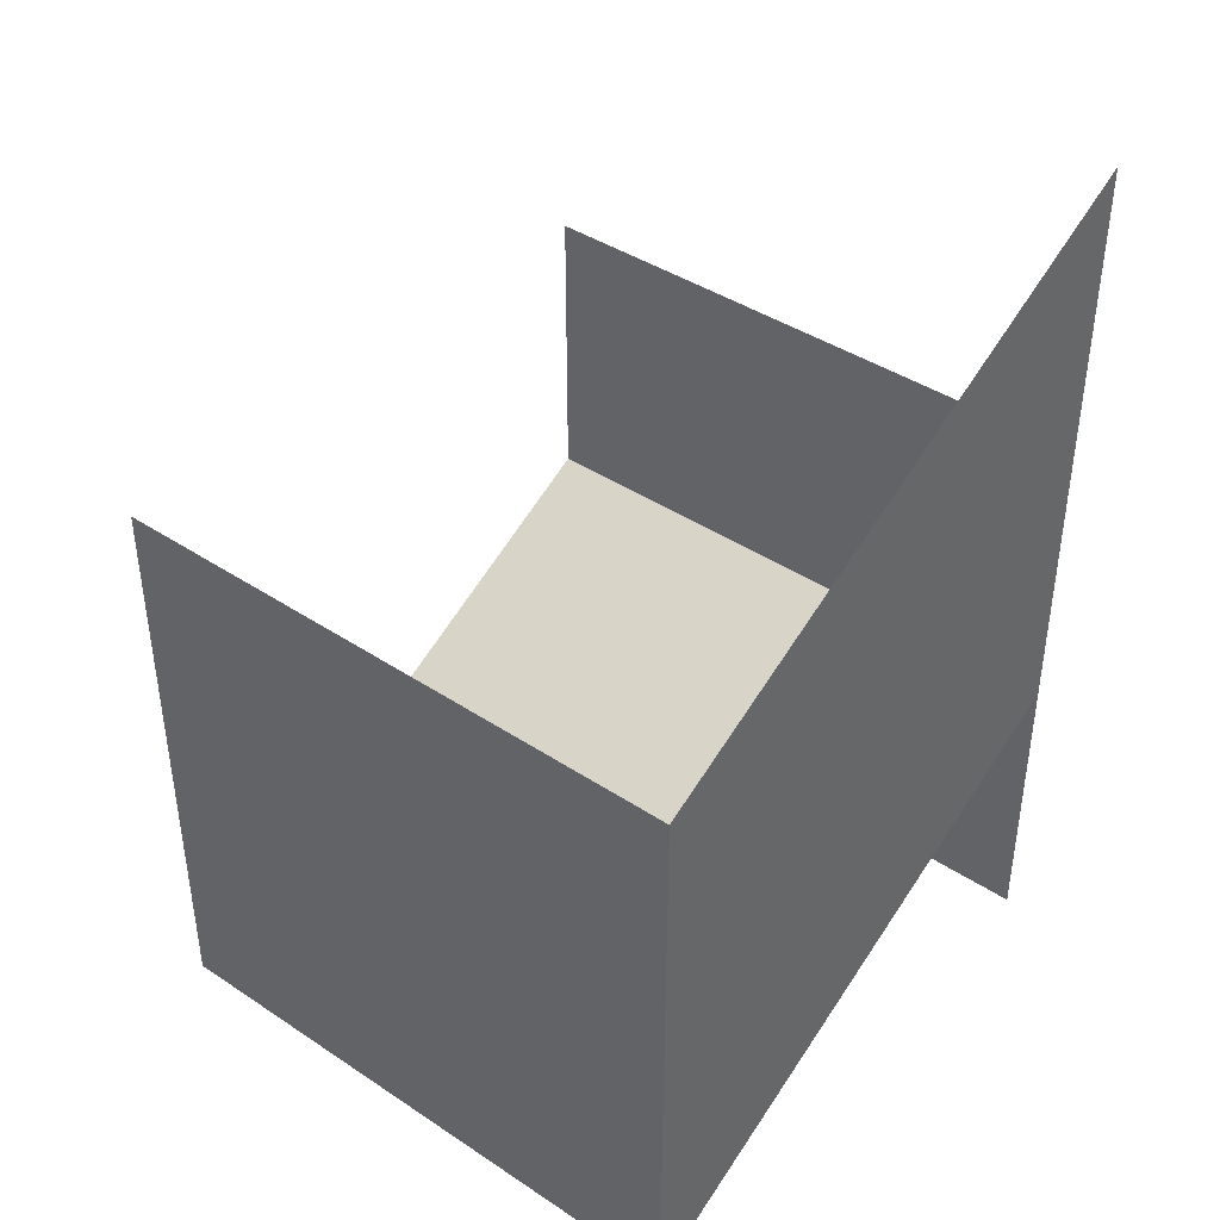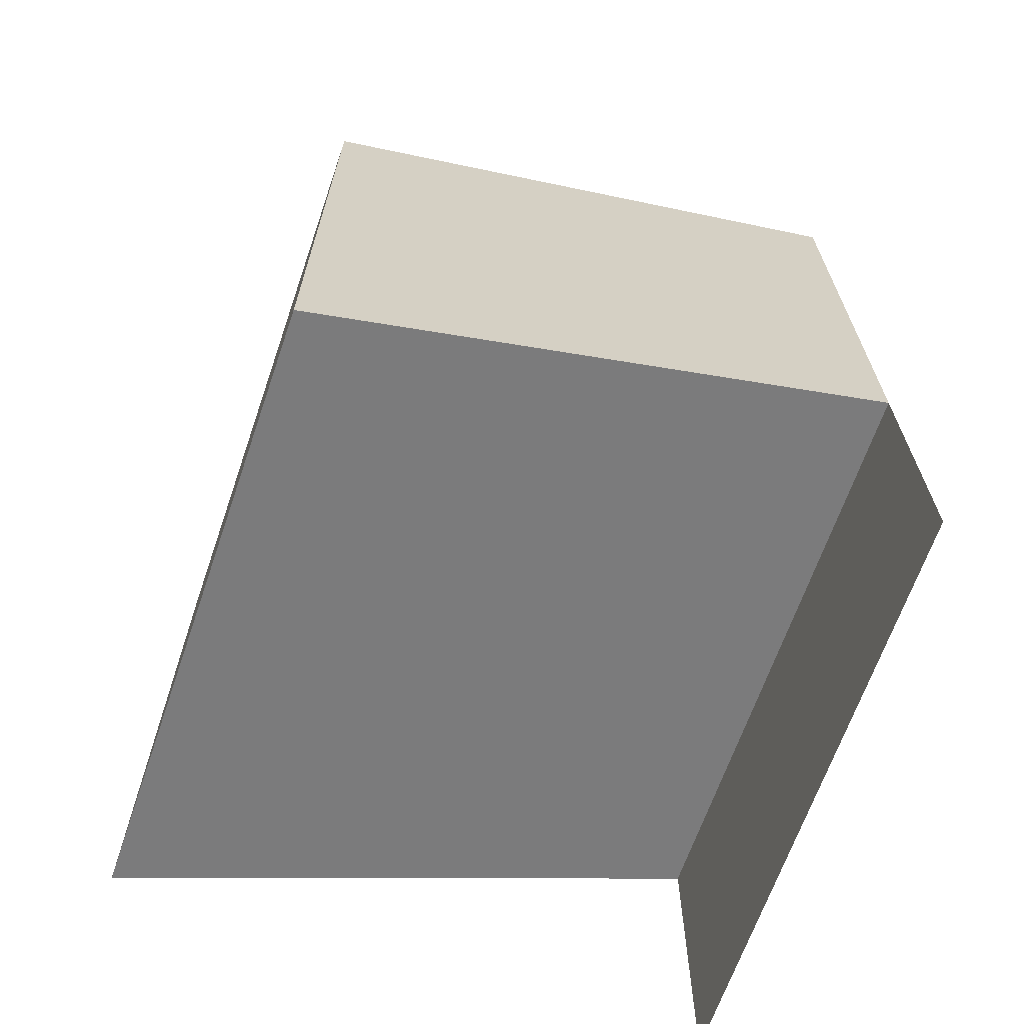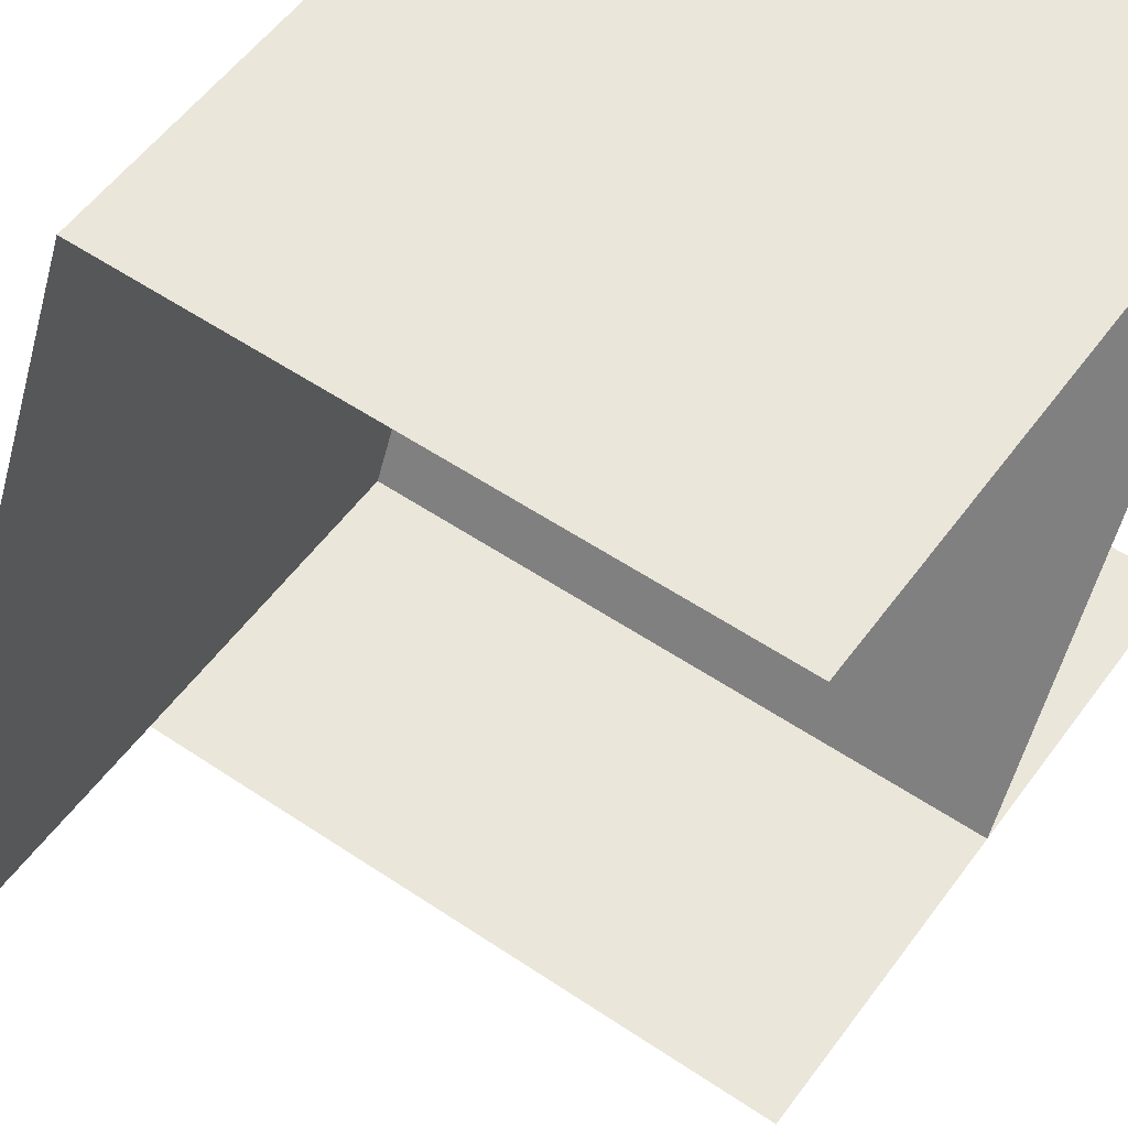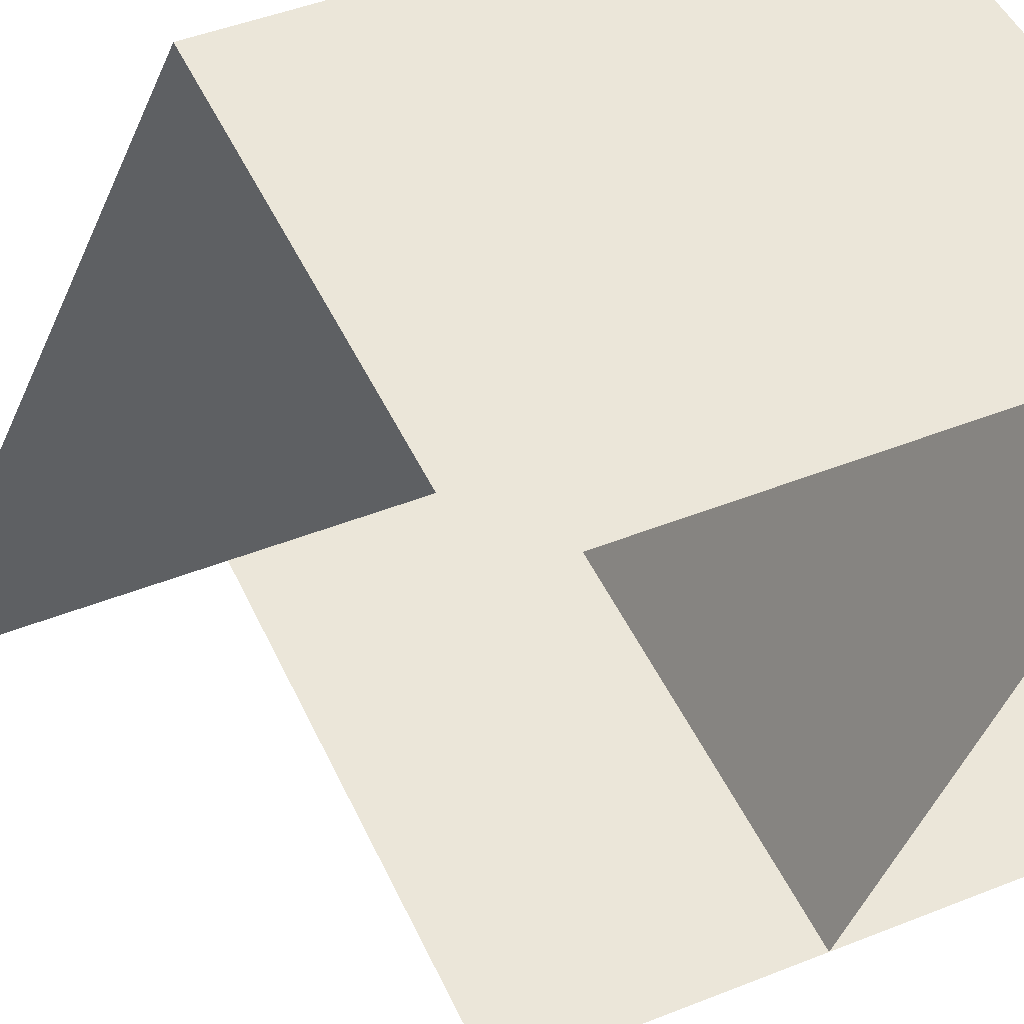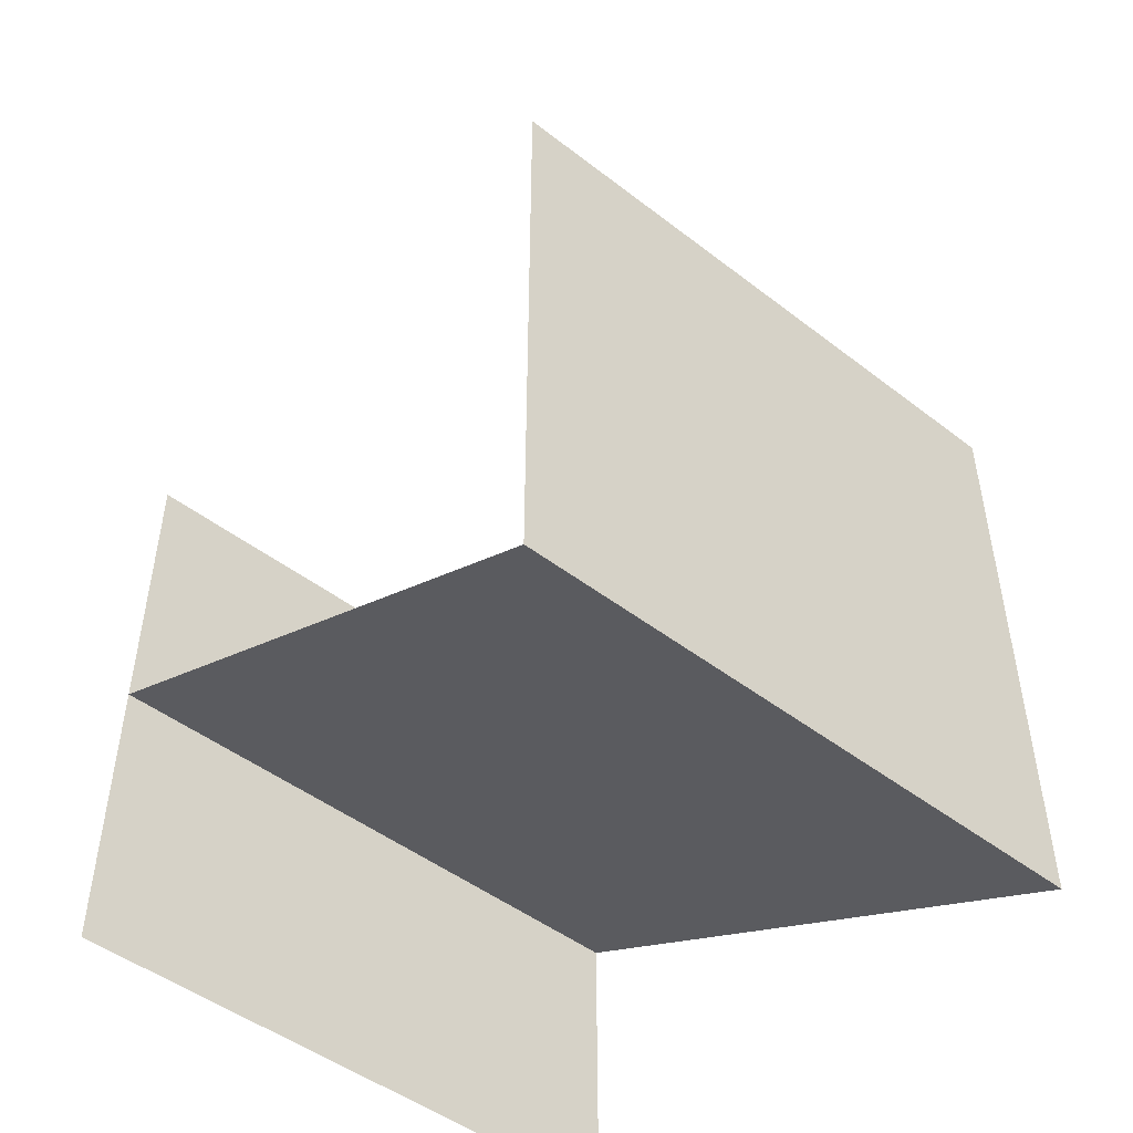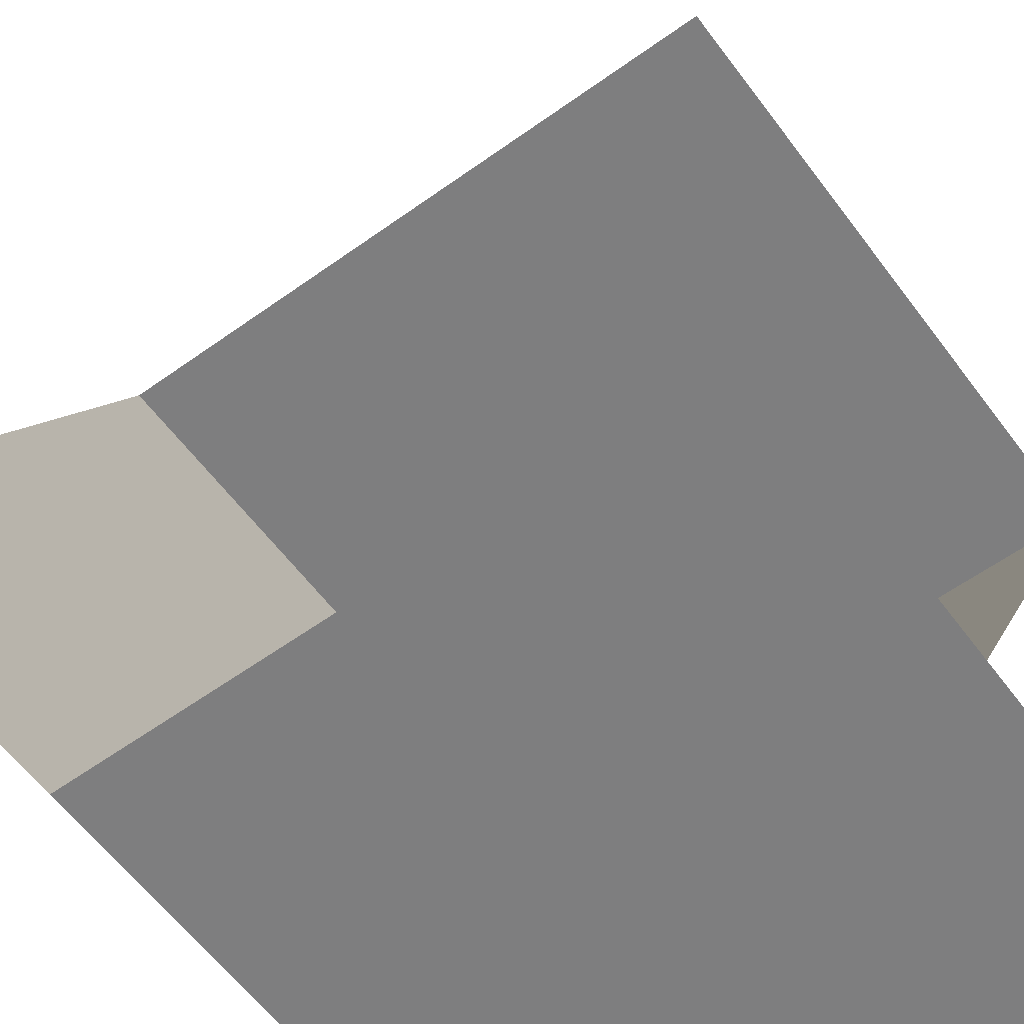
<metadata>
{"format":"obj","ext":"obj","renderer":"f3d","projection":"perspective","resolution":1024,"background":"white","views":[{"elev":41.3,"azim":-141.2,"up":"+Z"},{"elev":-66.6,"azim":-109.1,"up":"+Z"},{"elev":54.9,"azim":35.5,"up":"+Y"},{"elev":47.7,"azim":66.0,"up":"+Y"},{"elev":-48.3,"azim":139.3,"up":"+Z"},{"elev":-59.4,"azim":36.4,"up":"+Y"}]}
</metadata>
<code>
o Default
v 0 -1.11e-16 1
v 1 1.11e-16 -5.551e-17
v 0 1.11e-16 -5.551e-17
v 1 -1.11e-16 1
v 0 0 0.5
v 0 1 1
v 0 1 0
v 0 0 1.5
v 1 1 0
v 1 1 1
v 1 0 0.5
g tile_smallhouse_1
f 1 2 3
f 1 4 2
f 5 6 7
f 5 8 6
f 6 9 7
f 6 10 9
f 11 7 9
f 11 5 7

</code>
